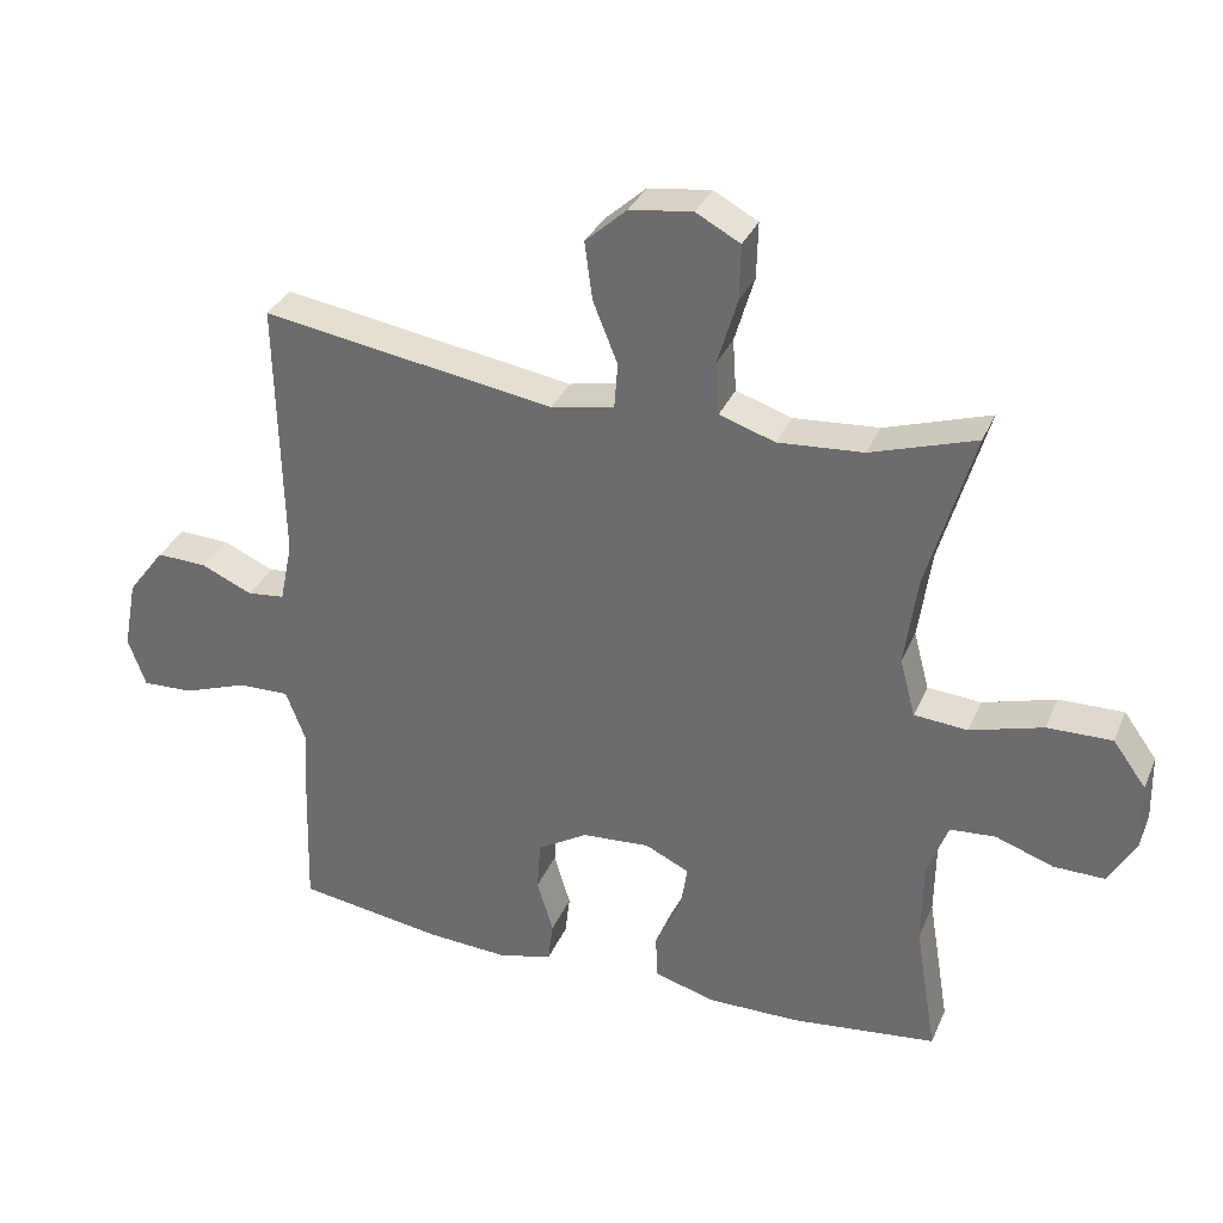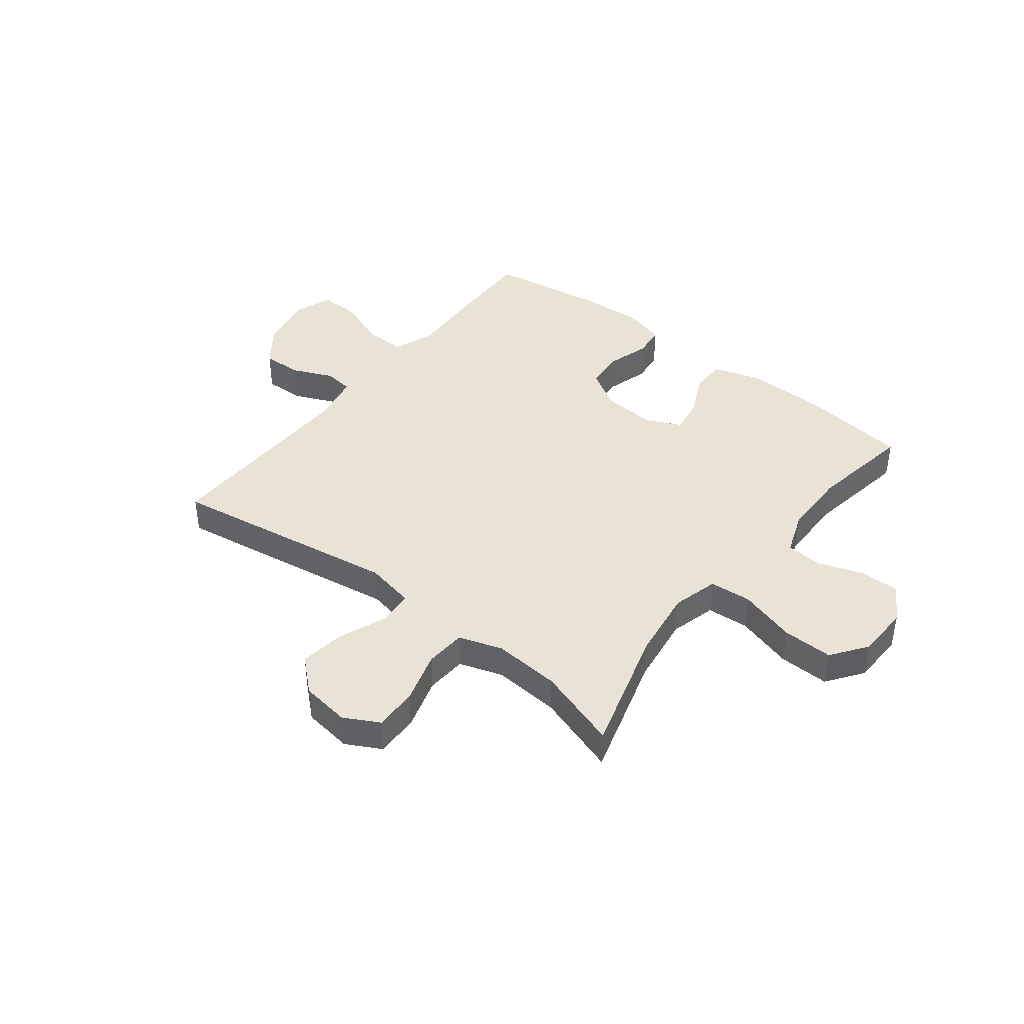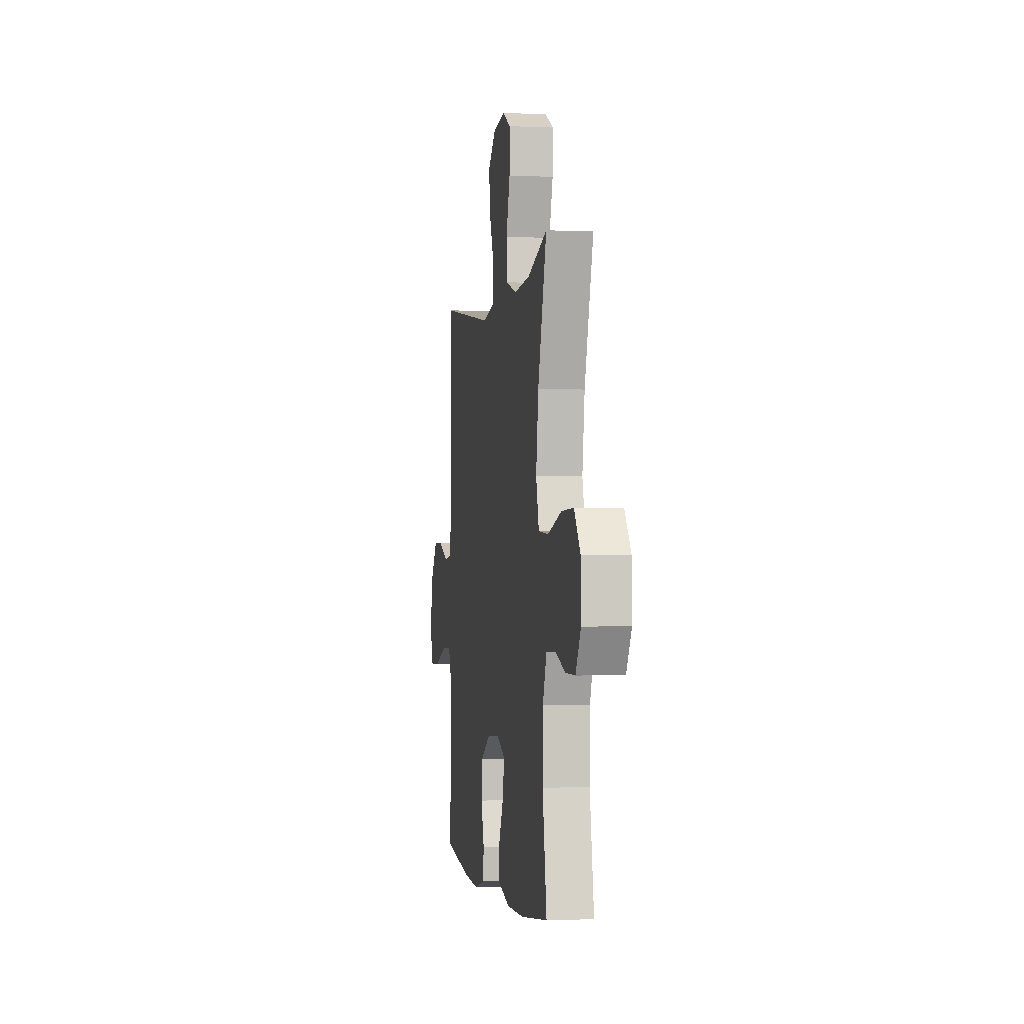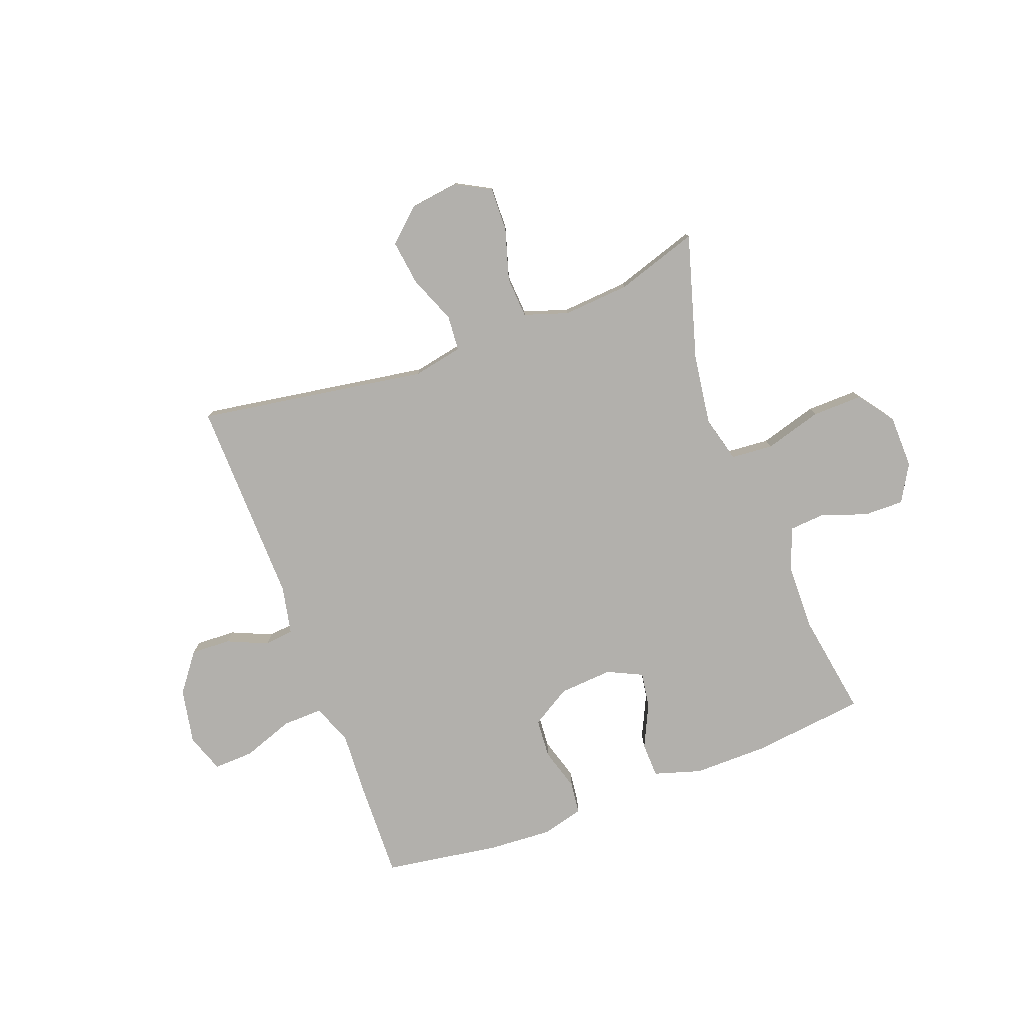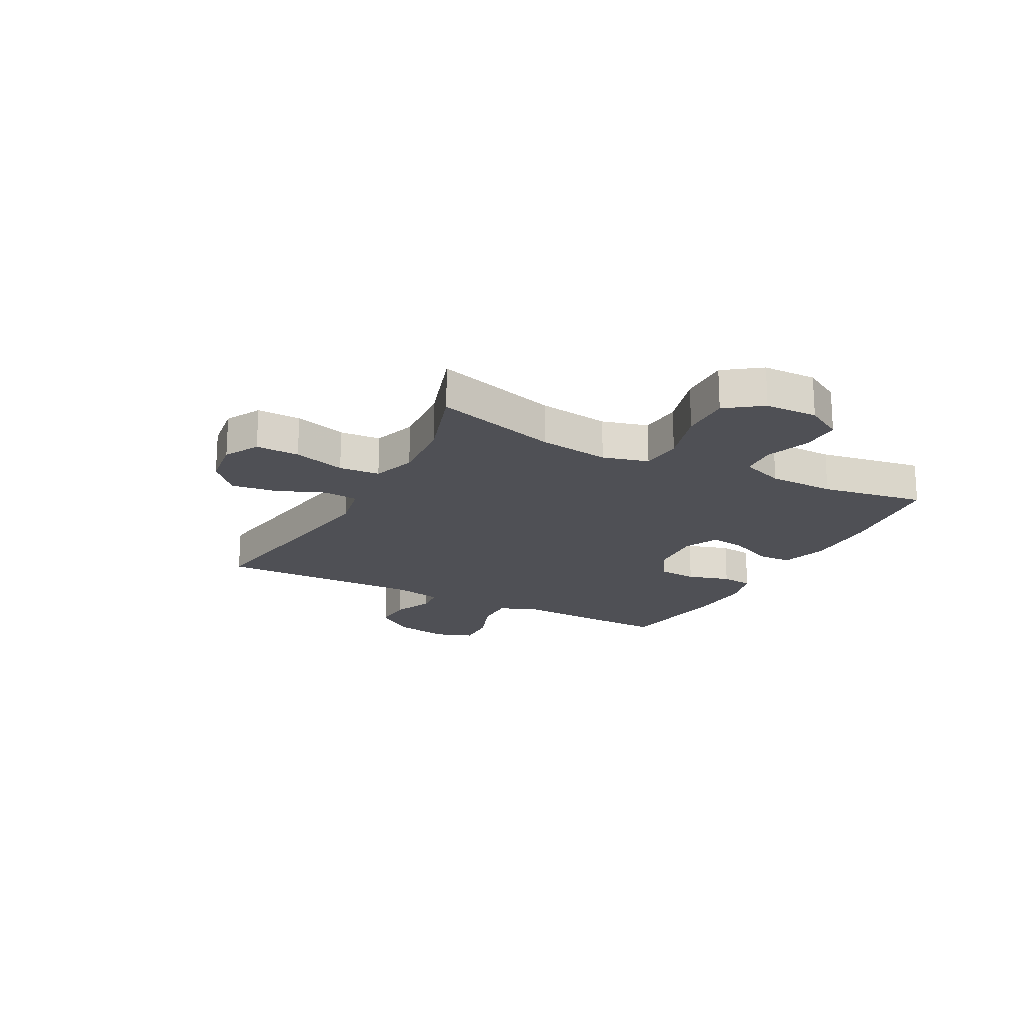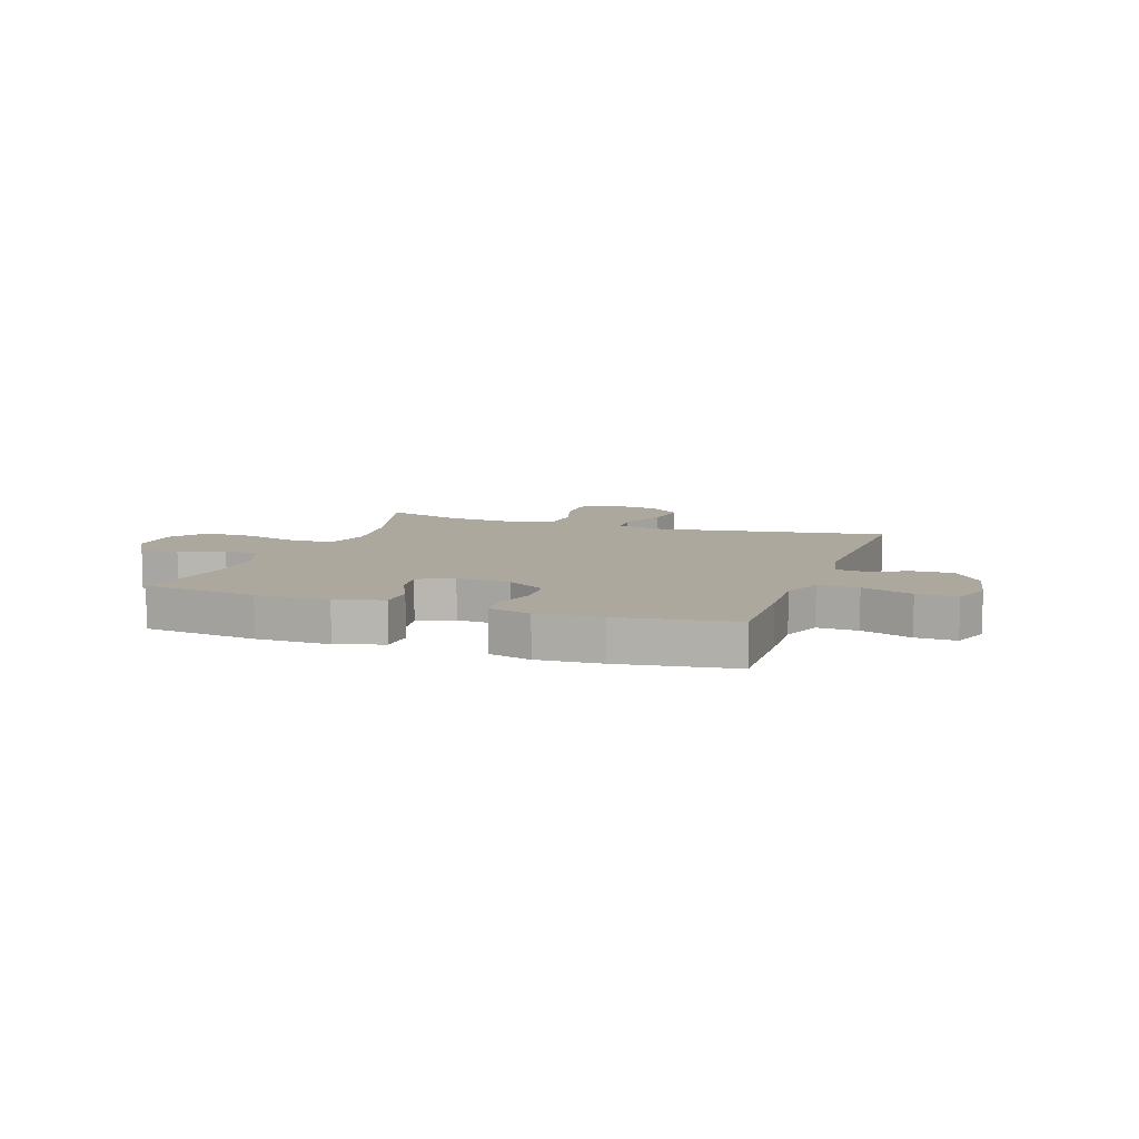
<metadata>
{"format":"obj","ext":"obj","renderer":"f3d","projection":"perspective","resolution":1024,"background":"white","views":[{"elev":32.9,"azim":20.7,"up":"+Z"},{"elev":41.7,"azim":38.1,"up":"+Y"},{"elev":-1.8,"azim":80.5,"up":"+Z"},{"elev":-78.7,"azim":20.5,"up":"+Y"},{"elev":-19.3,"azim":62.2,"up":"+Y"},{"elev":8.7,"azim":-160.7,"up":"+Y"}]}
</metadata>
<code>
v -0.5 0.07 0.5
v -0.084 0.07 0.434
v 0.006 0.07 0.452
v 0.011 0.07 0.516
v -0.024 0.07 0.603
v -0.035 0.07 0.685
v 0.024 0.07 0.738
v 0.113 0.07 0.75
v 0.176 0.07 0.716
v 0.174 0.07 0.637
v 0.146 0.07 0.543
v 0.151 0.07 0.469
v 0.23 0.07 0.443
v 0.351 0.07 0.452
v 0.5 0.07 0.5
v 0.434 0.07 0.274
v 0.416 0.07 0.146
v 0.438 0.07 0.063
v 0.514 0.07 0.057
v 0.617 0.07 0.087
v 0.709 0.07 0.089
v 0.756 0.07 0.024
v 0.758 0.07 -0.072
v 0.719 0.07 -0.139
v 0.647 0.07 -0.138
v 0.565 0.07 -0.109
v 0.5 0.07 -0.114
v 0.471 0.07 -0.192
v 0.469 0.07 -0.312
v 0.5 0.07 -0.5
v 0.293 0.07 -0.524
v 0.16 0.07 -0.525
v 0.075 0.07 -0.499
v 0.073 0.07 -0.436
v 0.11 0.07 -0.358
v 0.12 0.07 -0.293
v 0.057 0.07 -0.263
v -0.04 0.07 -0.27
v -0.111 0.07 -0.313
v -0.116 0.07 -0.384
v -0.093 0.07 -0.461
v -0.1 0.07 -0.519
v -0.176 0.07 -0.539
v -0.291 0.07 -0.532
v -0.5 0.07 -0.5
v -0.495 0.07 -0.323
v -0.489 0.07 -0.208
v -0.517 0.07 -0.135
v -0.59 0.07 -0.137
v -0.682 0.07 -0.17
v -0.755 0.07 -0.173
v -0.78 0.07 -0.103
v -0.761 0.07 -0.003
v -0.708 0.07 0.067
v -0.636 0.07 0.064
v -0.563 0.07 0.032
v -0.51 0.07 0.038
v -0.492 0.07 0.125
v -0.5 0 0.5
v -0.084 0 0.434
v 0.006 0 0.452
v 0.011 0 0.516
v -0.024 0 0.603
v -0.035 0 0.685
v 0.024 0 0.738
v 0.113 0 0.75
v 0.176 0 0.716
v 0.174 0 0.637
v 0.146 0 0.543
v 0.151 0 0.469
v 0.23 0 0.443
v 0.351 0 0.452
v 0.5 0 0.5
v 0.434 0 0.274
v 0.416 0 0.146
v 0.438 0 0.063
v 0.514 0 0.057
v 0.617 0 0.087
v 0.709 0 0.089
v 0.756 0 0.024
v 0.758 0 -0.072
v 0.719 0 -0.139
v 0.647 0 -0.138
v 0.565 0 -0.109
v 0.5 0 -0.114
v 0.471 0 -0.192
v 0.469 0 -0.312
v 0.5 0 -0.5
v 0.293 0 -0.524
v 0.16 0 -0.525
v 0.075 0 -0.499
v 0.073 0 -0.436
v 0.11 0 -0.358
v 0.12 0 -0.293
v 0.057 0 -0.263
v -0.04 0 -0.27
v -0.111 0 -0.313
v -0.116 0 -0.384
v -0.093 0 -0.461
v -0.1 0 -0.519
v -0.176 0 -0.539
v -0.291 0 -0.532
v -0.5 0 -0.5
v -0.495 0 -0.323
v -0.489 0 -0.208
v -0.517 0 -0.135
v -0.59 0 -0.137
v -0.682 0 -0.17
v -0.755 0 -0.173
v -0.78 0 -0.103
v -0.761 0 -0.003
v -0.708 0 0.067
v -0.636 0 0.064
v -0.563 0 0.032
v -0.51 0 0.038
v -0.492 0 0.125
f 54 55 56
f 53 54 56
f 52 53 56
f 51 52 56
f 50 51 56
f 49 50 56
f 48 49 56 57
f 47 48 57 58
f 45 46 47
f 44 45 47
f 43 44 47
f 42 43 47
f 41 42 47
f 40 41 47
f 39 40 47 58
f 33 34 35
f 32 33 35
f 31 32 35
f 30 31 35
f 29 30 35
f 28 29 35 36
f 27 28 36 37
f 24 25 26
f 23 24 26
f 22 23 26
f 21 22 26
f 20 21 26
f 19 20 26
f 18 19 26 27
f 14 15 16
f 13 14 16 17
f 12 13 17 18
f 9 10 11
f 8 9 11
f 7 8 11
f 6 7 11
f 5 6 11
f 4 5 11
f 3 4 11 12
f 27 37 38
f 18 27 38
f 12 18 38
f 3 12 38
f 2 3 38
f 38 39 58
f 2 38 58
f 1 2 58
f 114 113 112
f 114 112 111
f 114 111 110
f 114 110 109
f 114 109 108
f 114 108 107
f 115 114 107 106
f 116 115 106 105
f 105 104 103
f 105 103 102
f 105 102 101
f 105 101 100
f 105 100 99
f 105 99 98
f 116 105 98 97
f 93 92 91
f 93 91 90
f 93 90 89
f 93 89 88
f 93 88 87
f 94 93 87 86
f 95 94 86 85
f 84 83 82
f 84 82 81
f 84 81 80
f 84 80 79
f 84 79 78
f 84 78 77
f 85 84 77 76
f 74 73 72
f 75 74 72 71
f 76 75 71 70
f 69 68 67
f 69 67 66
f 69 66 65
f 69 65 64
f 69 64 63
f 69 63 62
f 70 69 62 61
f 96 95 85
f 96 85 76
f 96 76 70
f 96 70 61
f 96 61 60
f 116 97 96
f 116 96 60
f 116 60 59
f 1 59 60 2
f 2 60 61 3
f 3 61 62 4
f 4 62 63 5
f 5 63 64 6
f 6 64 65 7
f 7 65 66 8
f 8 66 67 9
f 9 67 68 10
f 10 68 69 11
f 11 69 70 12
f 12 70 71 13
f 13 71 72 14
f 14 72 73 15
f 15 73 74 16
f 16 74 75 17
f 17 75 76 18
f 18 76 77 19
f 19 77 78 20
f 20 78 79 21
f 21 79 80 22
f 22 80 81 23
f 23 81 82 24
f 24 82 83 25
f 25 83 84 26
f 26 84 85 27
f 27 85 86 28
f 28 86 87 29
f 29 87 88 30
f 30 88 89 31
f 31 89 90 32
f 32 90 91 33
f 33 91 92 34
f 34 92 93 35
f 35 93 94 36
f 36 94 95 37
f 37 95 96 38
f 38 96 97 39
f 39 97 98 40
f 40 98 99 41
f 41 99 100 42
f 42 100 101 43
f 43 101 102 44
f 44 102 103 45
f 45 103 104 46
f 46 104 105 47
f 47 105 106 48
f 48 106 107 49
f 49 107 108 50
f 50 108 109 51
f 51 109 110 52
f 52 110 111 53
f 53 111 112 54
f 54 112 113 55
f 55 113 114 56
f 56 114 115 57
f 57 115 116 58
f 58 116 59 1

</code>
